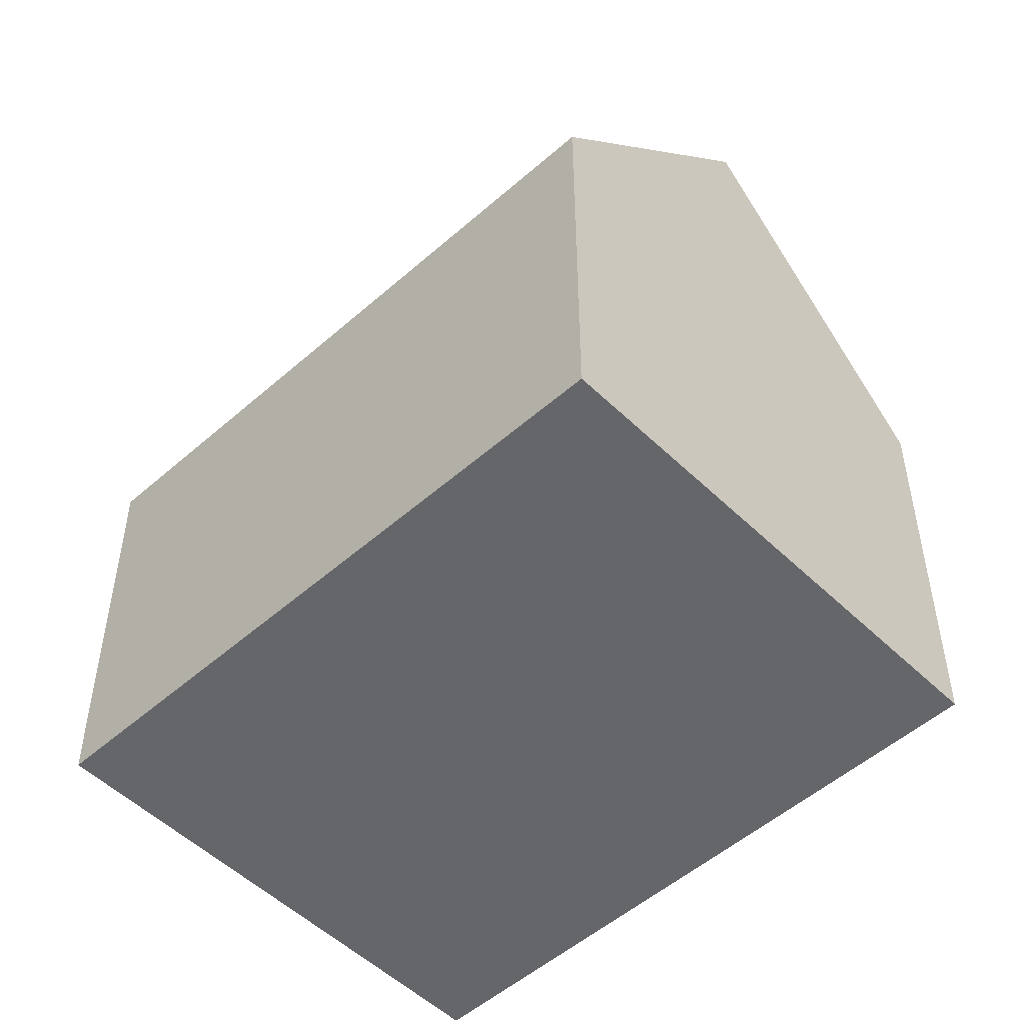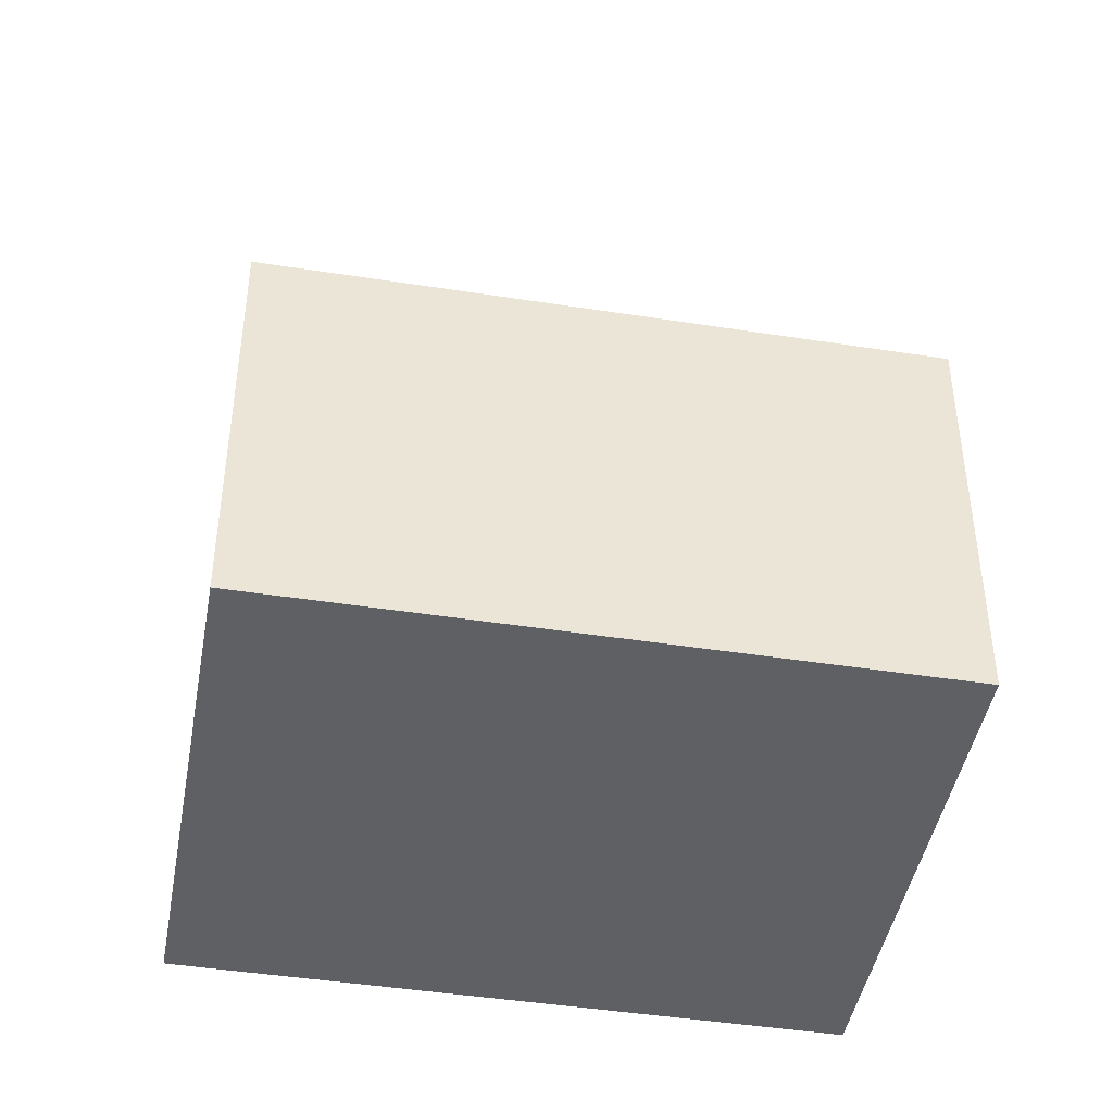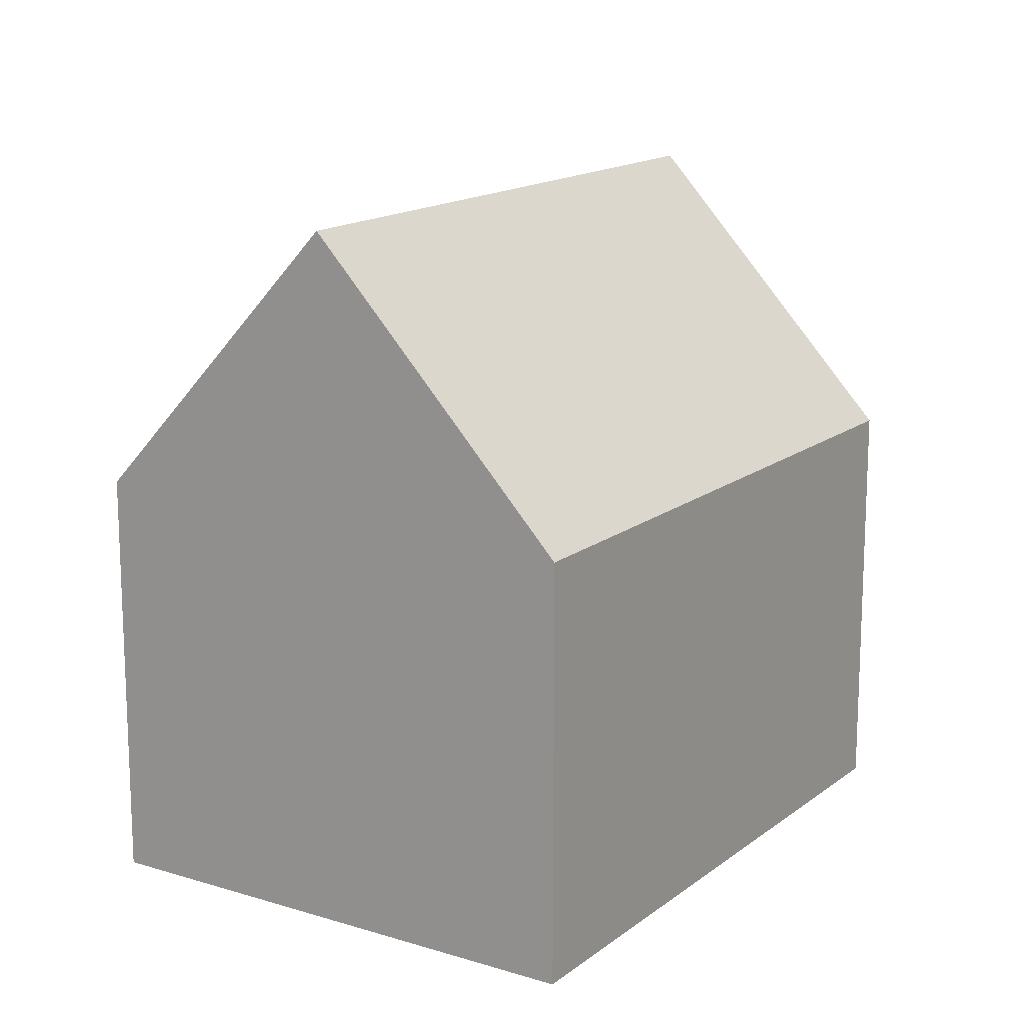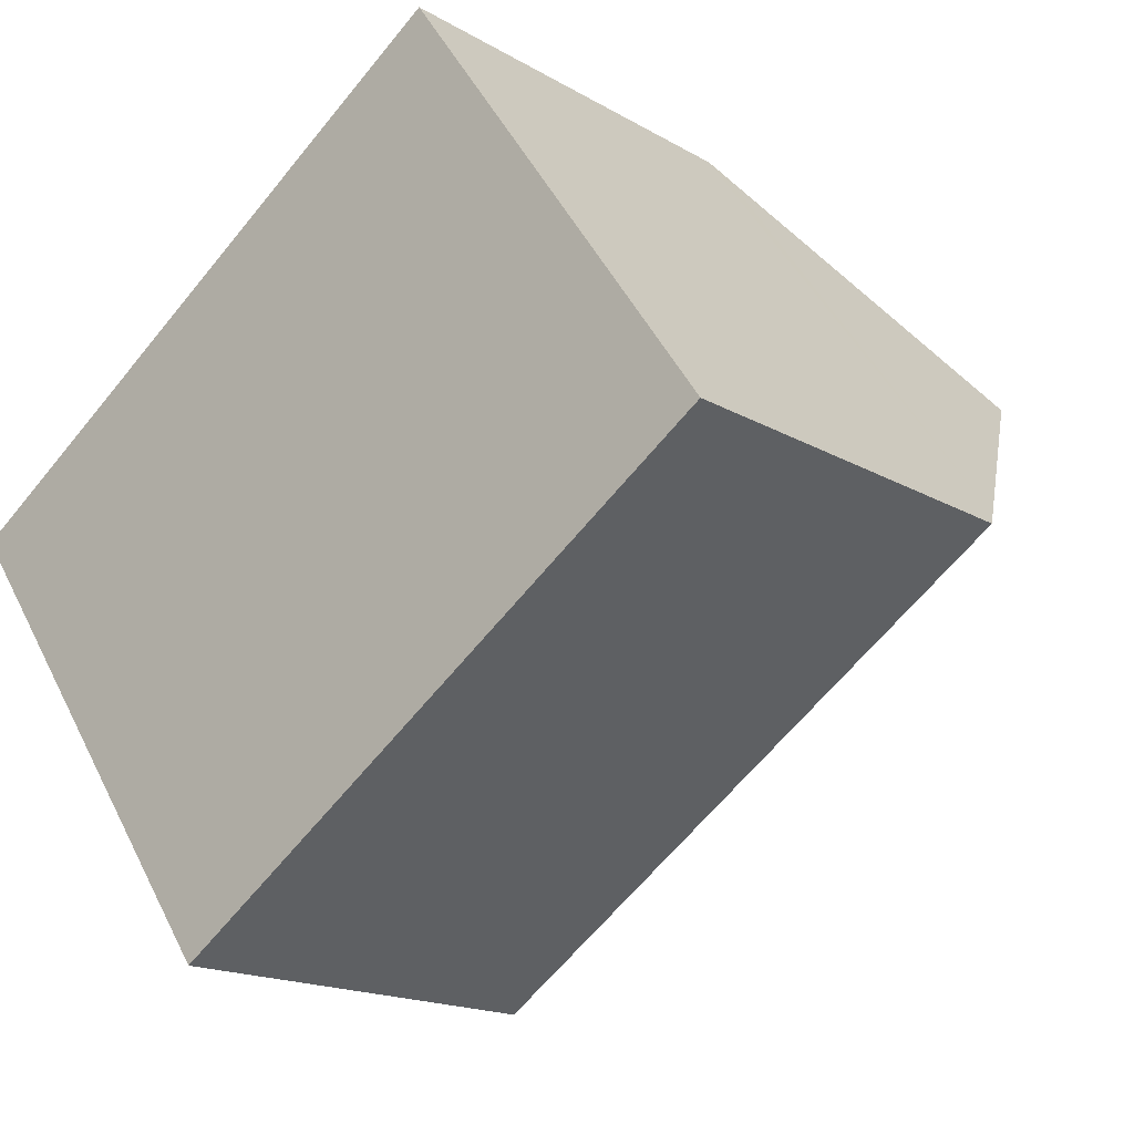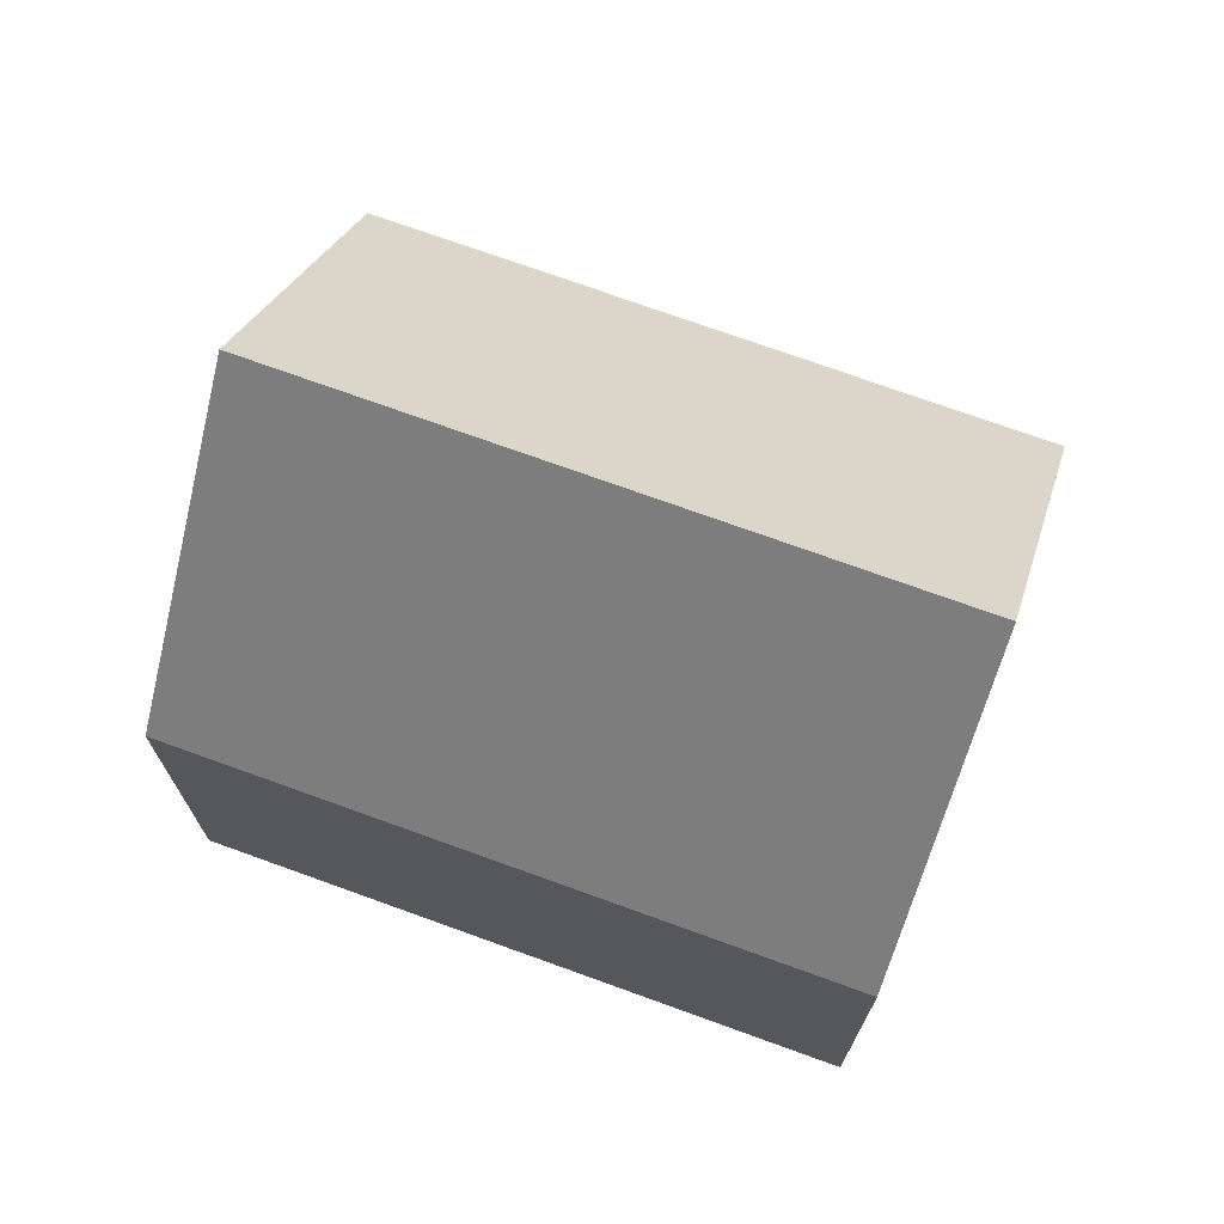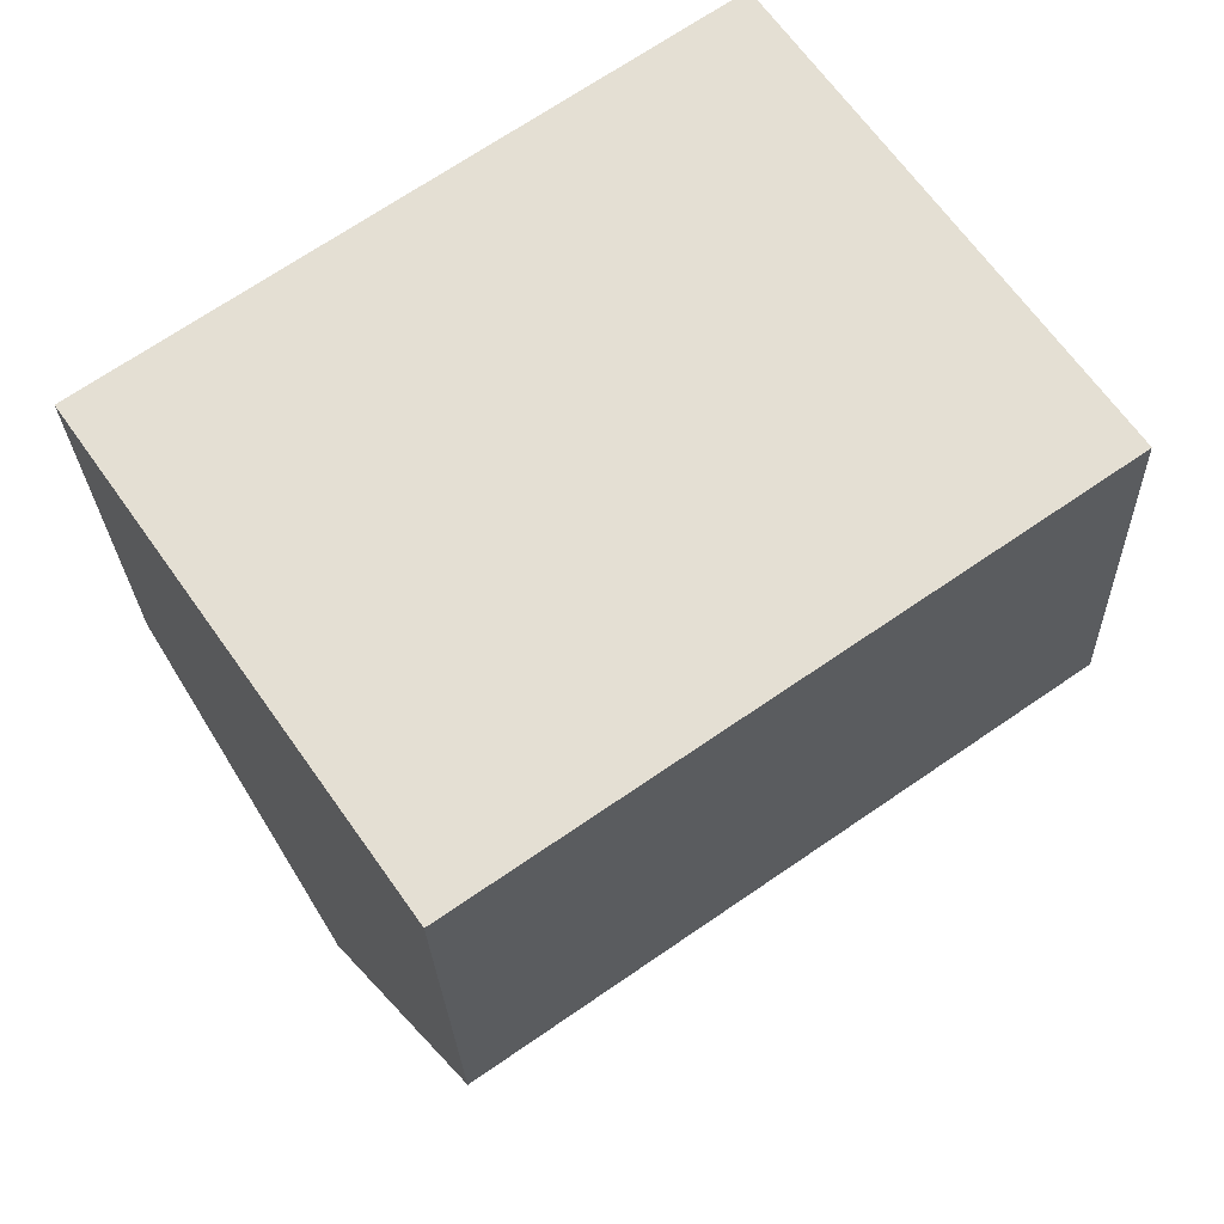
<metadata>
{"format":"obj","ext":"obj","renderer":"f3d","projection":"perspective","resolution":1024,"background":"white","views":[{"elev":-51.8,"azim":-171.1,"up":"+Y"},{"elev":-44.5,"azim":-45.0,"up":"+Y"},{"elev":15.4,"azim":-91.7,"up":"+Y"},{"elev":-16.5,"azim":40.0,"up":"+Z"},{"elev":73.1,"azim":-14.8,"up":"+Y"},{"elev":-24.4,"azim":1.8,"up":"+Z"}]}
</metadata>
<code>
v  16 15.94 3.76
v  6.614 10.05 -9.496
v  3.439 15.94 -4.938
v  6.878 9.558 -9.876
v  19.44 9.558 -1.178
v  19.18 10.04 -0.807
v  12.56 9.558 8.698
v  0.214 9.956 -0.308
v  0 9.558 5.853e-16
v  12.78 9.969 8.38
v  0 0 0
v  12.56 -5.326e-16 8.698
v  12.78 -5.131e-16 8.38
v  19.44 7.213e-17 -1.178
v  16 -2.302e-16 3.76
v  19.18 4.941e-17 -0.807
v  6.878 6.047e-16 -9.876
v  0.214 1.886e-17 -0.308
v  6.614 5.815e-16 -9.496
v  3.439 3.024e-16 -4.938
g defaultobject
f 1 2 3
f 2 1 4
f 4 1 5
f 5 1 6
f 7 8 9
f 8 7 3
f 3 7 10
f 3 10 1
f 11 7 9
f 7 11 12
f 10 6 1
f 6 10 7
f 6 7 12
f 6 12 5
f 5 12 13
f 5 13 14
f 14 13 15
f 14 15 16
f 14 4 5
f 4 14 17
f 2 8 3
f 8 2 4
f 8 4 17
f 8 17 9
f 9 17 18
f 9 18 11
f 18 17 19
f 18 19 20
f 16 17 14
f 17 16 19
f 19 16 15
f 19 15 20
f 20 15 13
f 20 13 18
f 18 13 12
f 18 12 11

</code>
